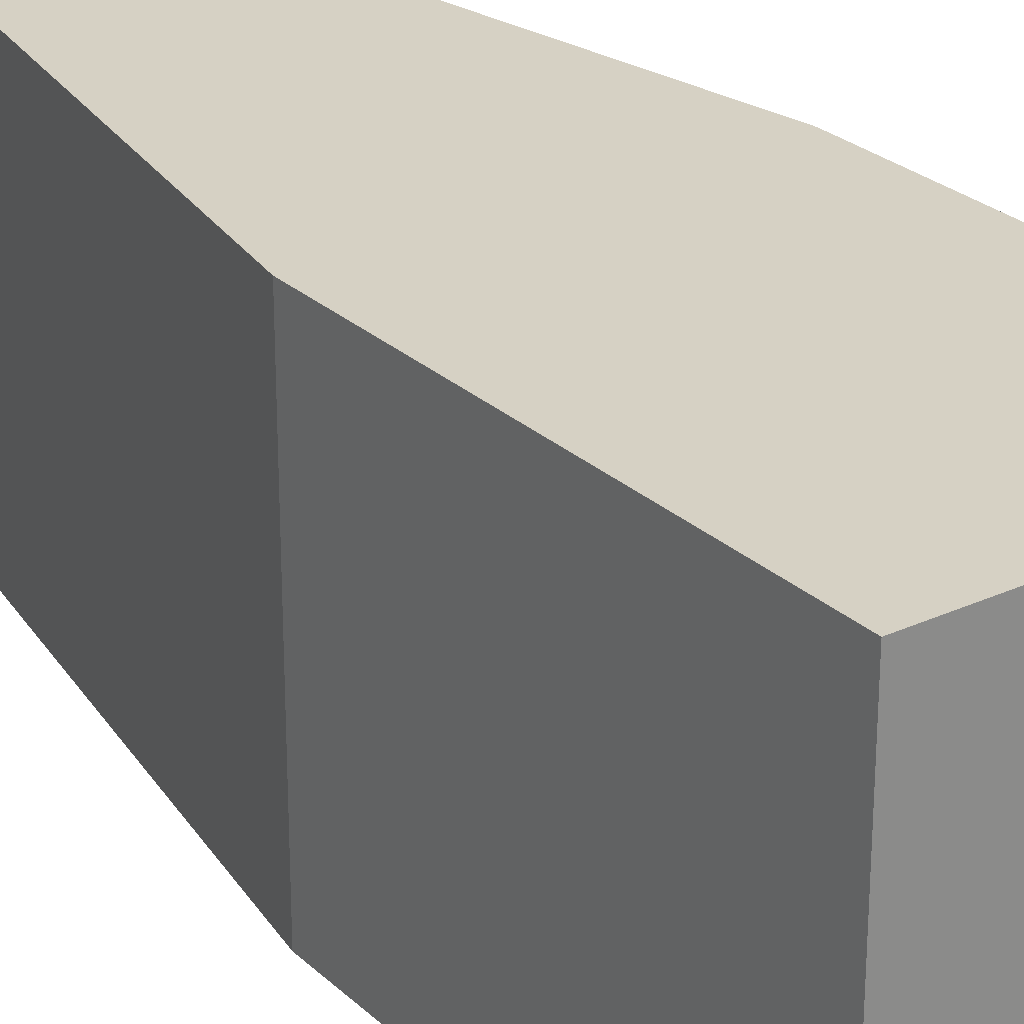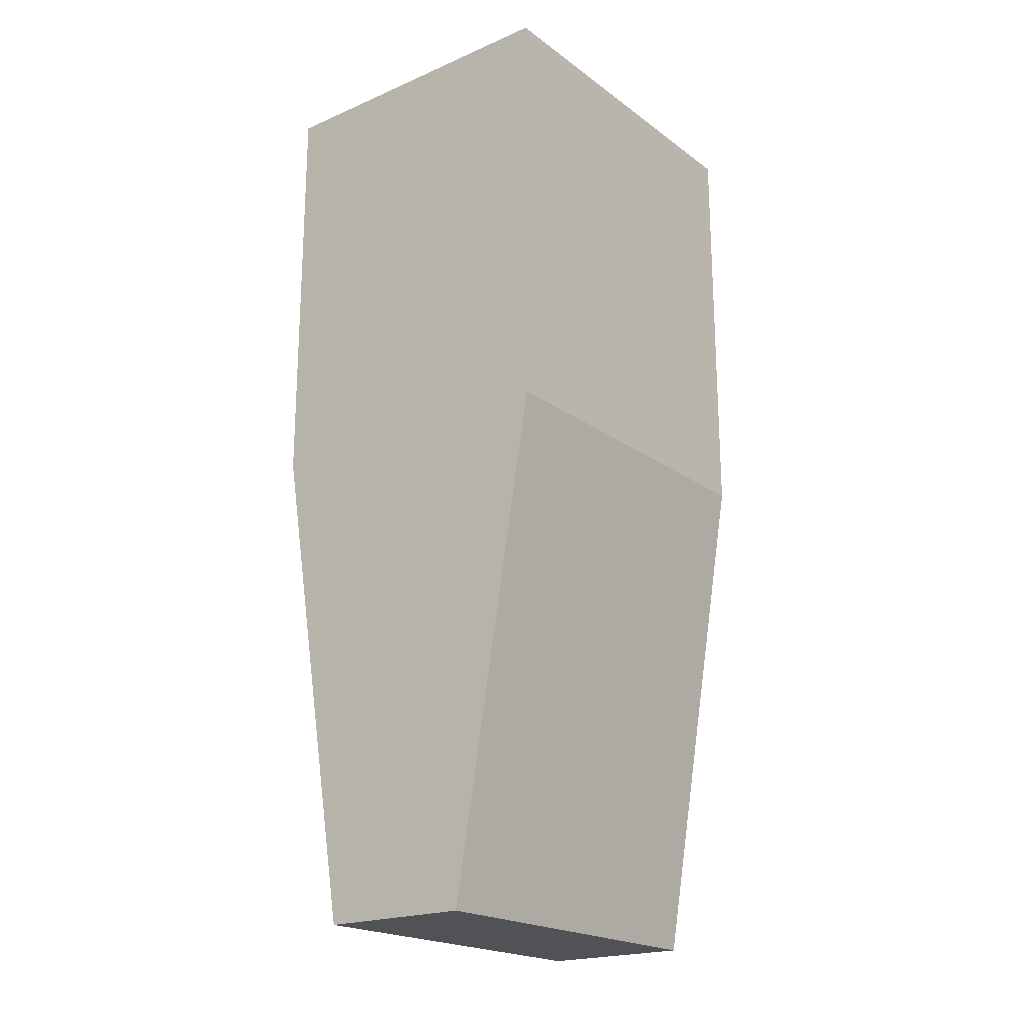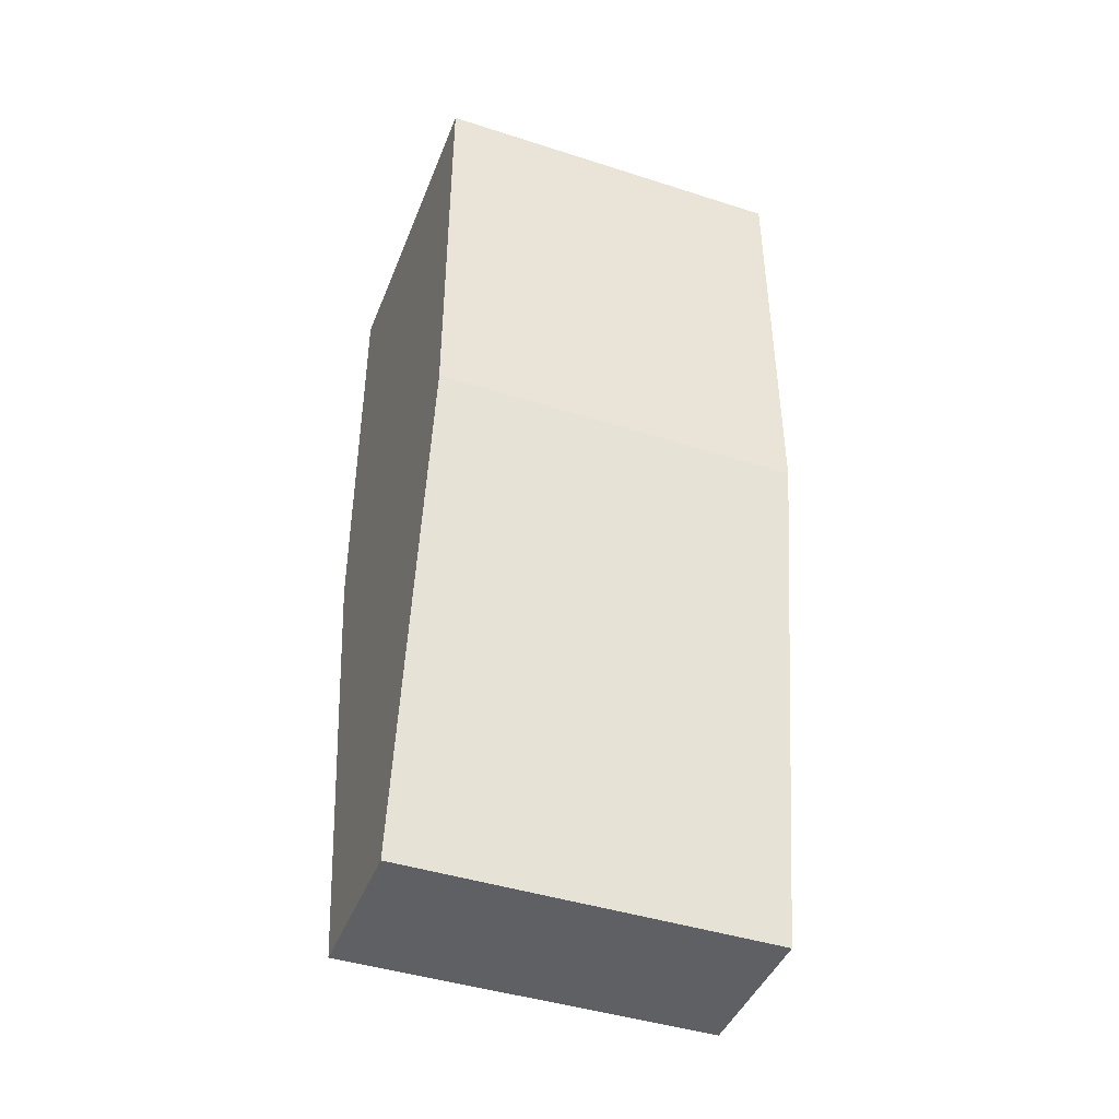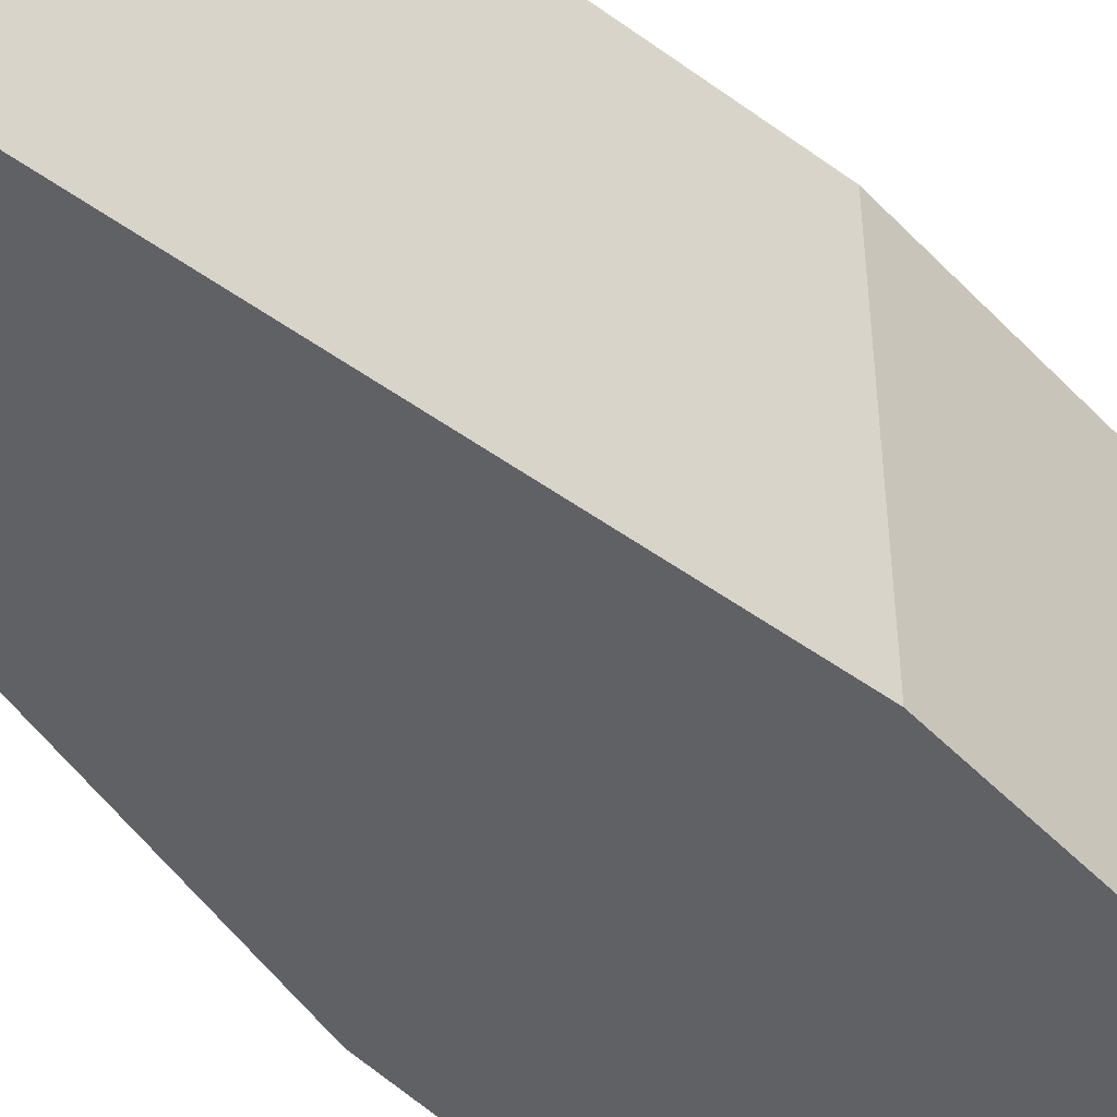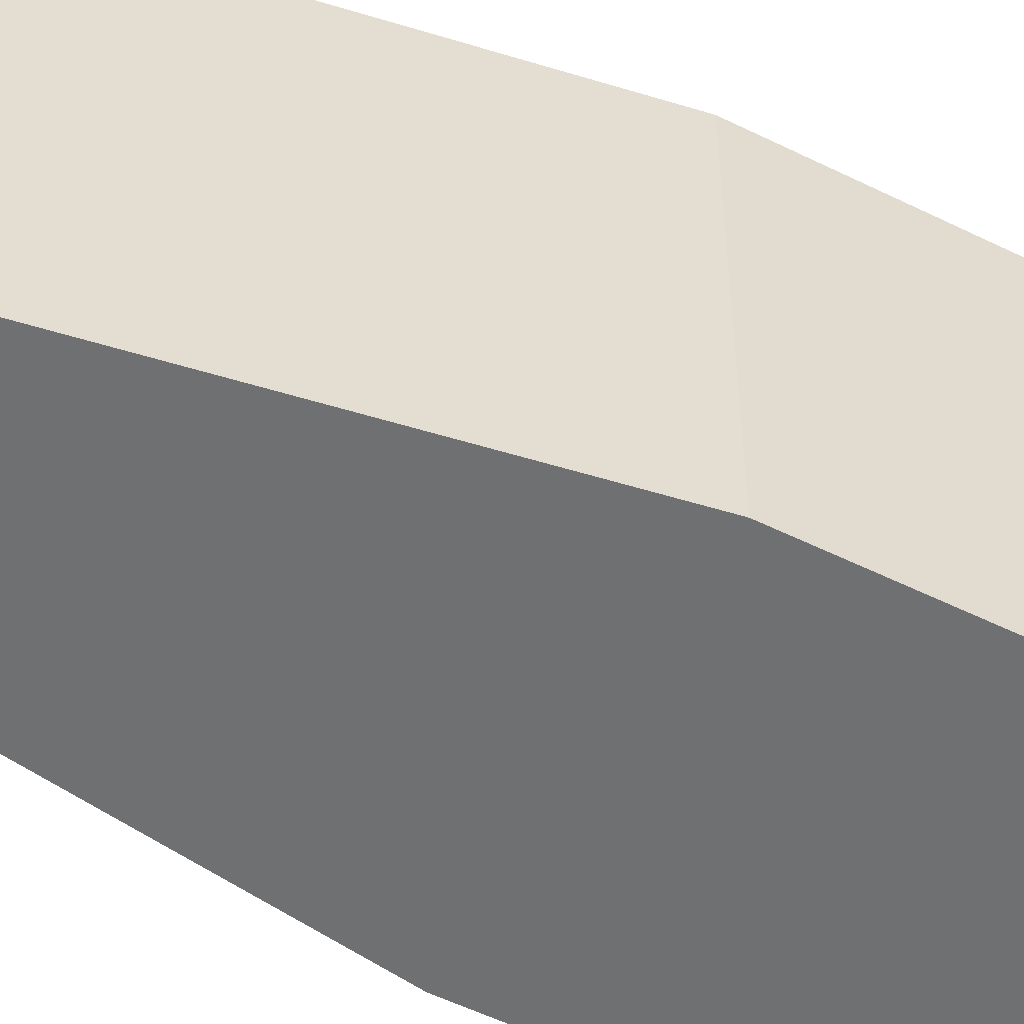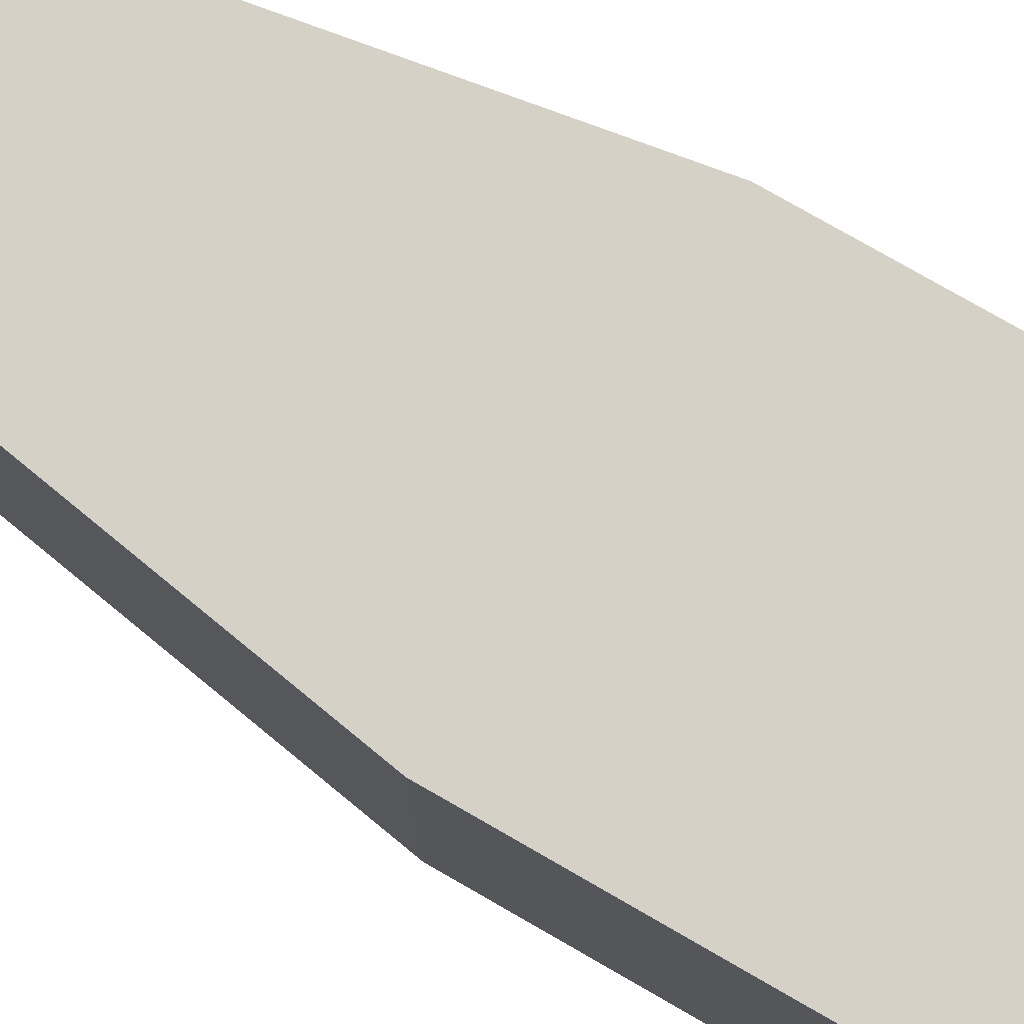
<metadata>
{"format":"obj","ext":"obj","renderer":"f3d","projection":"perspective","resolution":1024,"background":"white","views":[{"elev":26.6,"azim":144.3,"up":"+Z"},{"elev":-20.6,"azim":37.9,"up":"+Y"},{"elev":-43.6,"azim":-110.7,"up":"+Y"},{"elev":-48.4,"azim":41.3,"up":"+Z"},{"elev":-54.8,"azim":62.5,"up":"+Z"},{"elev":79.0,"azim":119.8,"up":"+Z"}]}
</metadata>
<code>
v 0.05 0.716 0.05
v 0.138 0.716 0.05
v 0.138 0.599 0.05
v 0.115 0.462 0.05
v 0.073 0.462 0.05
v 0.05 0.599 0.05
v 0.05 0.716 -0.05
v 0.138 0.716 -0.05
v 0.138 0.599 -0.05
v 0.115 0.462 -0.05
v 0.073 0.462 -0.05
v 0.05 0.599 -0.05
v 0.05 0.716 -0.05
v 0.05 0.716 0.05
v 0.138 0.716 -0.05
v 0.138 0.716 0.05
v 0.138 0.599 -0.05
v 0.138 0.599 0.05
v 0.115 0.462 -0.05
v 0.115 0.462 0.05
v 0.073 0.462 -0.05
v 0.073 0.462 0.05
v 0.05 0.599 -0.05
v 0.05 0.599 0.05
f 2 1 6
f 6 3 2
f 5 3 6
f 5 4 3
f 12 8 7
f 12 9 8
f 11 9 12
f 11 10 9
f 14 16 15 13
f 16 18 17 15
f 18 20 19 17
f 20 22 21 19
f 22 24 23 21
f 24 14 13 23

</code>
